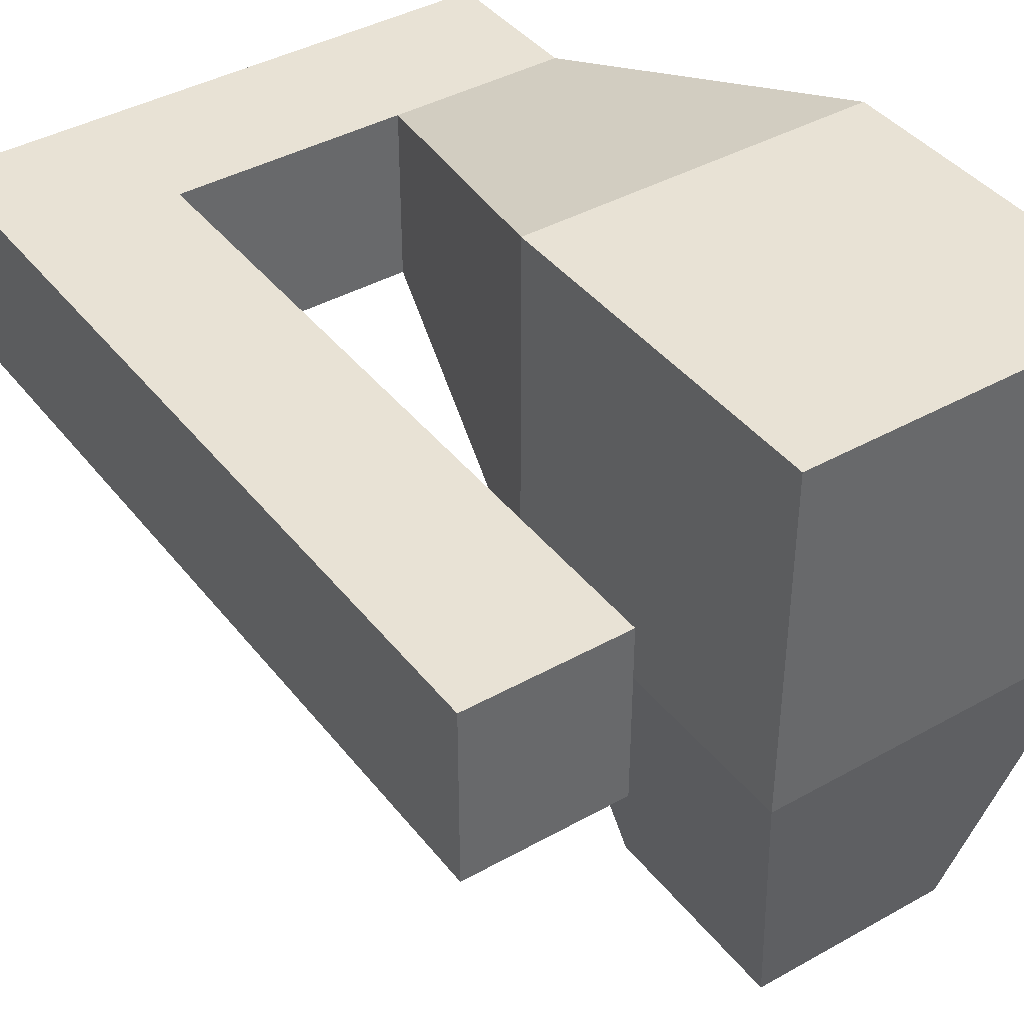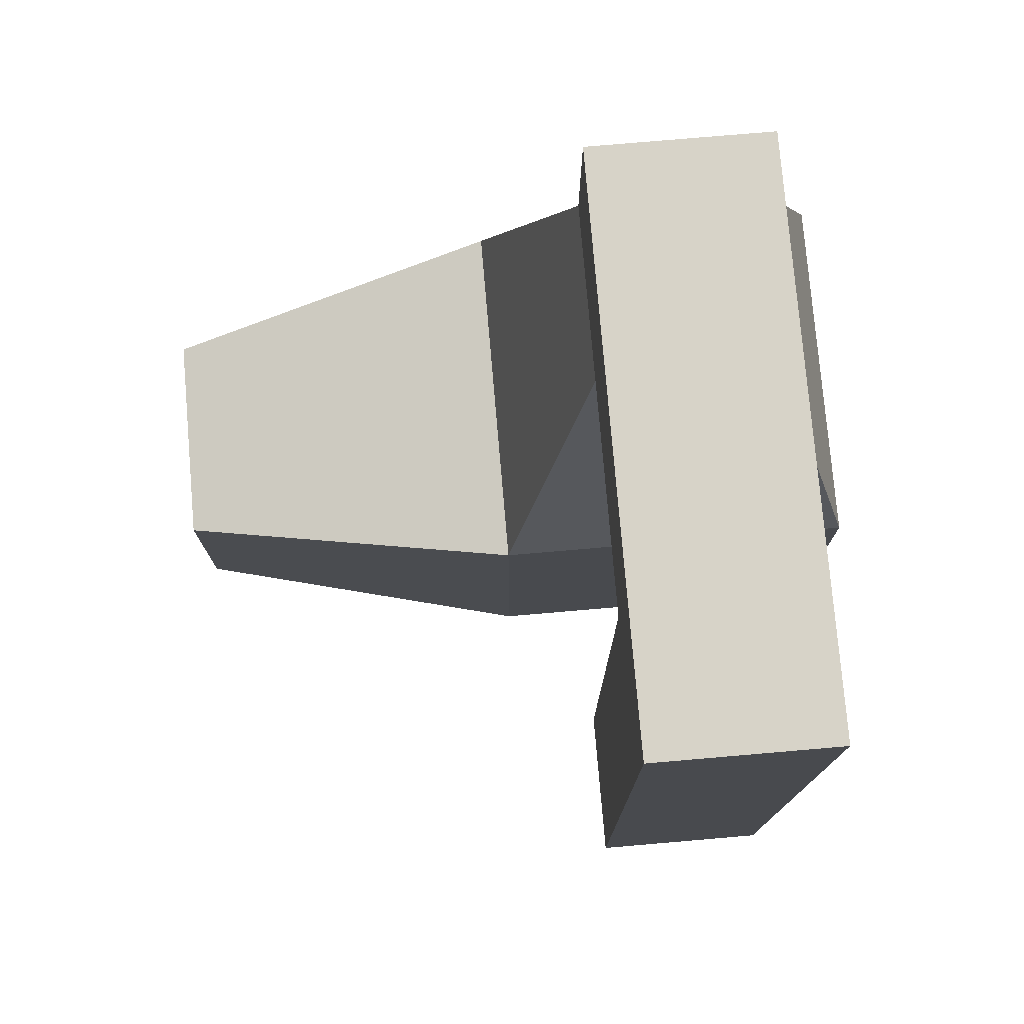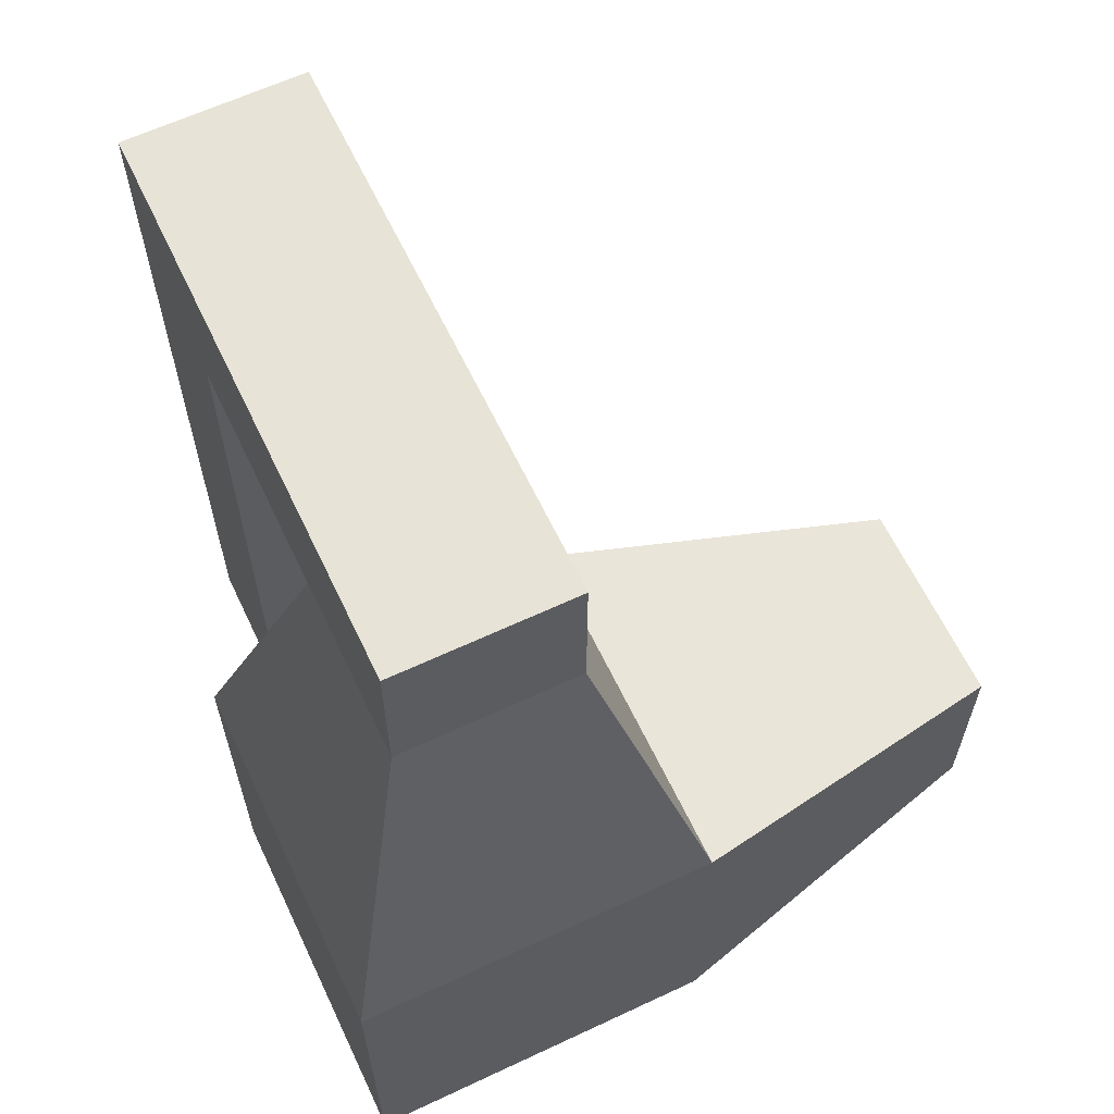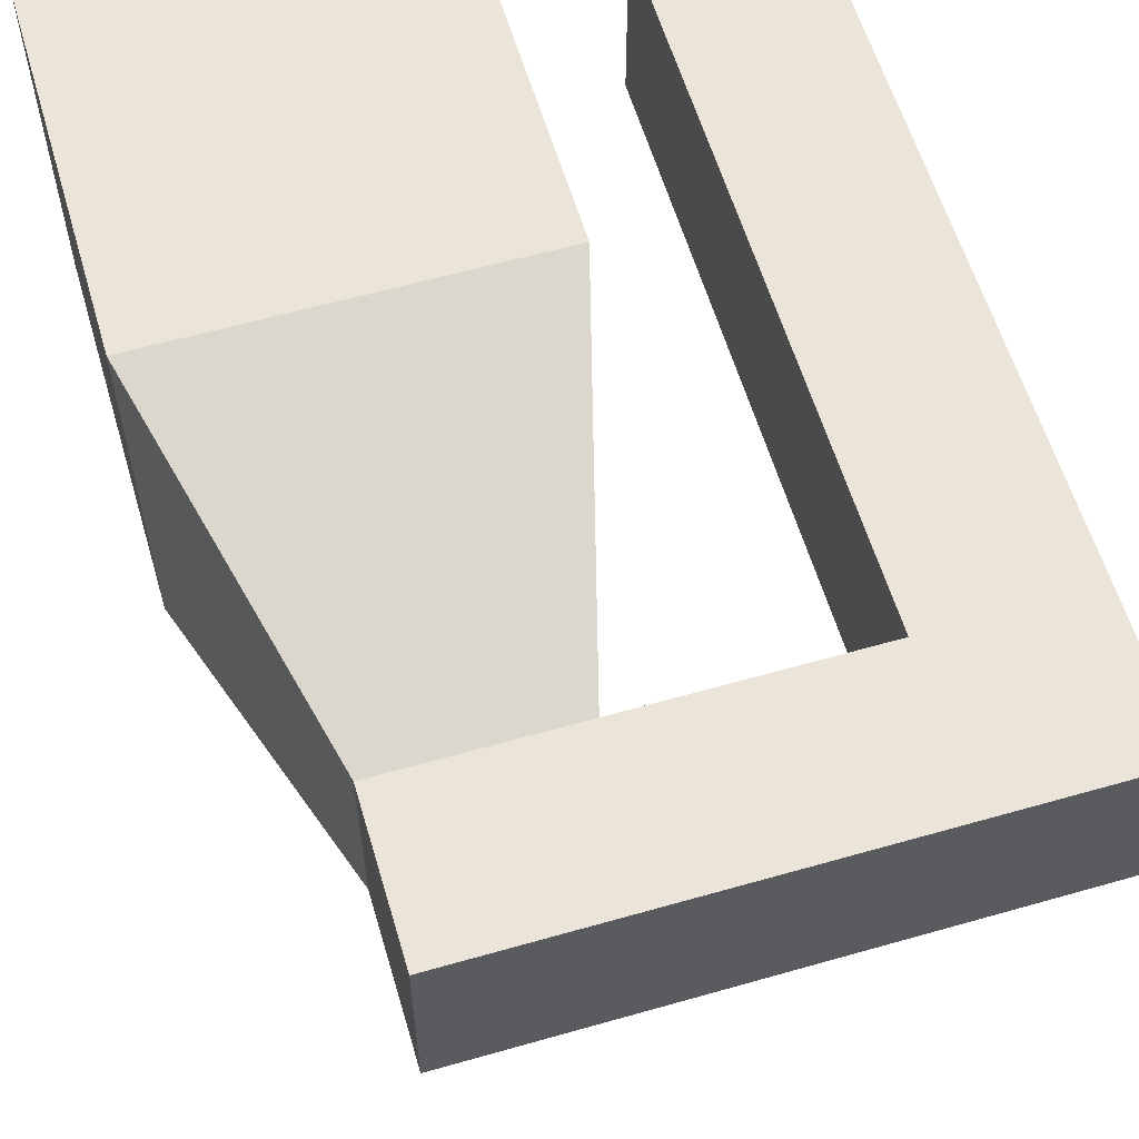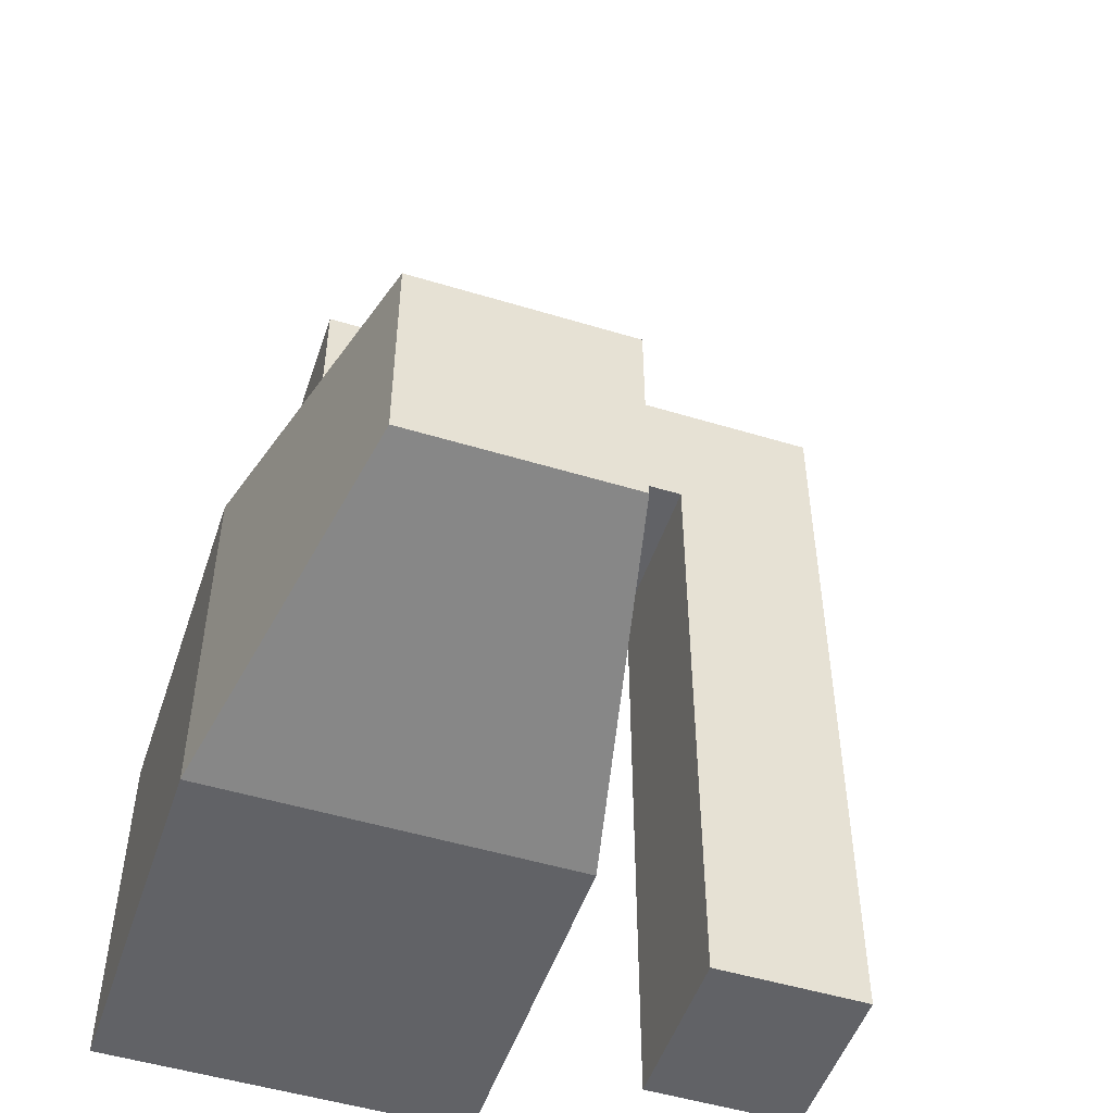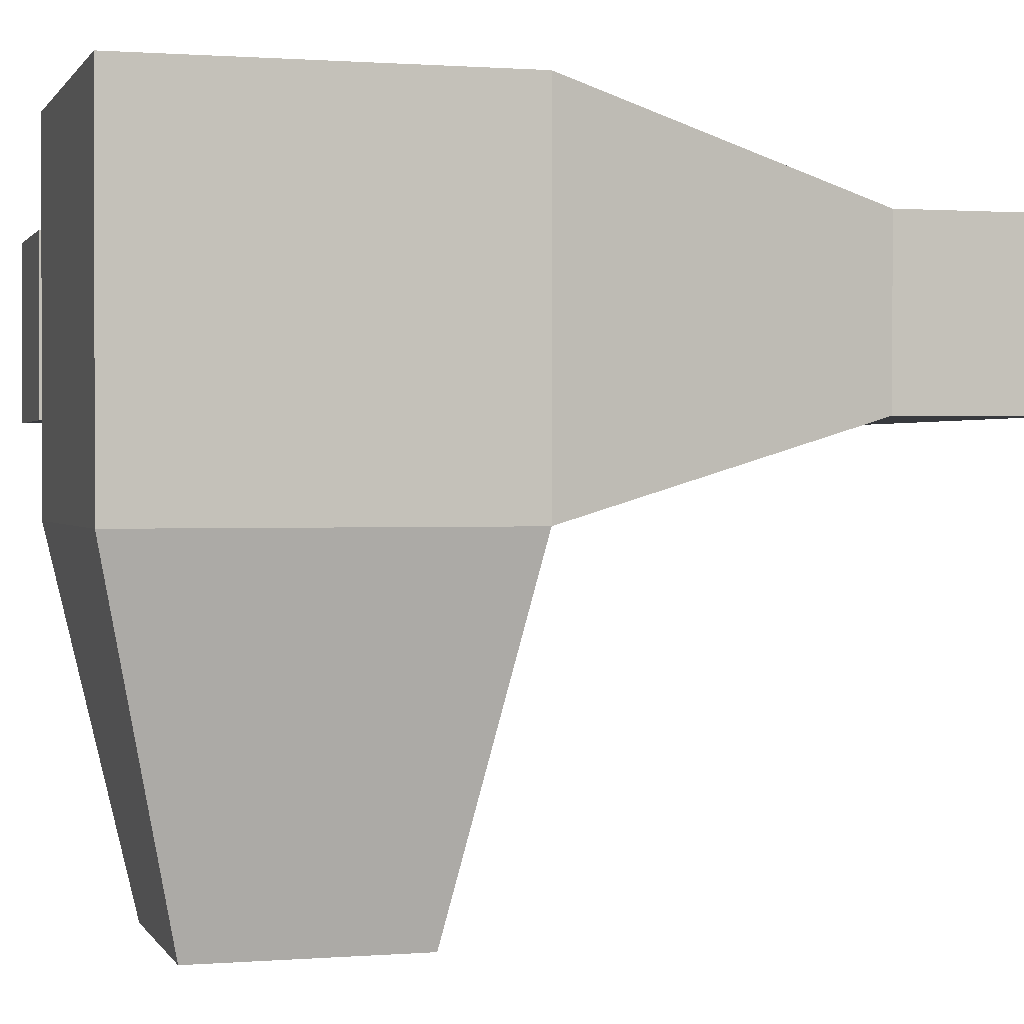
<metadata>
{"format":"obj","ext":"obj","renderer":"f3d","projection":"perspective","resolution":1024,"background":"white","views":[{"elev":40.7,"azim":-34.4,"up":"+Z"},{"elev":76.9,"azim":-94.9,"up":"+Y"},{"elev":62.7,"azim":64.6,"up":"+Y"},{"elev":59.2,"azim":163.6,"up":"+Z"},{"elev":-50.7,"azim":161.6,"up":"+Y"},{"elev":0.8,"azim":73.9,"up":"+Z"}]}
</metadata>
<code>
o Cube
v 1 1 -1
v 1 -1 -1
v 1 1 1
v 1 -1 1
v -1 1 -1
v -1 -1 -1
v -1 1 1
v -1 -1 1
v 0.5873 -0.5873 -2.926
v -0.5873 -0.5873 -2.926
v 0.5873 0.5873 -2.926
v -0.5873 0.5873 -2.926
v 0.4921 2.85 0.4921
v -0.4921 2.85 0.4921
v 0.4921 2.85 -0.4921
v -0.4921 2.85 -0.4921
v 0.4921 3.686 0.4921
v -0.4921 3.686 0.4921
v 0.4921 3.686 -0.4921
v -0.4921 3.686 -0.4921
v -1.767 2.85 0.4921
v -1.767 2.85 -0.4921
v -1.767 3.686 0.4921
v -1.767 3.686 -0.4921
v -2.63 2.85 0.4921
v -2.63 2.85 -0.4921
v -2.63 3.686 0.4921
v -2.63 3.686 -0.4921
v -1.767 -0.9292 0.4921
v -1.767 -0.9292 -0.4921
v -2.63 -0.9292 0.4921
v -2.63 -0.9292 -0.4921
f 1 5 16 15
f 4 3 7 8
f 8 7 5 6
f 6 2 4 8
f 2 1 3 4
f 6 5 12 10
f 10 12 11 9
f 2 6 10 9
f 5 1 11 12
f 1 2 9 11
f 14 13 17 18
f 7 3 13 14
f 5 7 14 16
f 3 1 15 13
f 19 20 18 17
f 15 16 20 19
f 13 15 19 17
f 20 16 22 24
f 21 23 27 25
f 18 20 24 23
f 16 14 21 22
f 14 18 23 21
f 26 25 27 28
f 21 25 31 29
f 24 22 26 28
f 23 24 28 27
f 30 29 31 32
f 22 21 29 30
f 26 22 30 32
f 25 26 32 31

</code>
